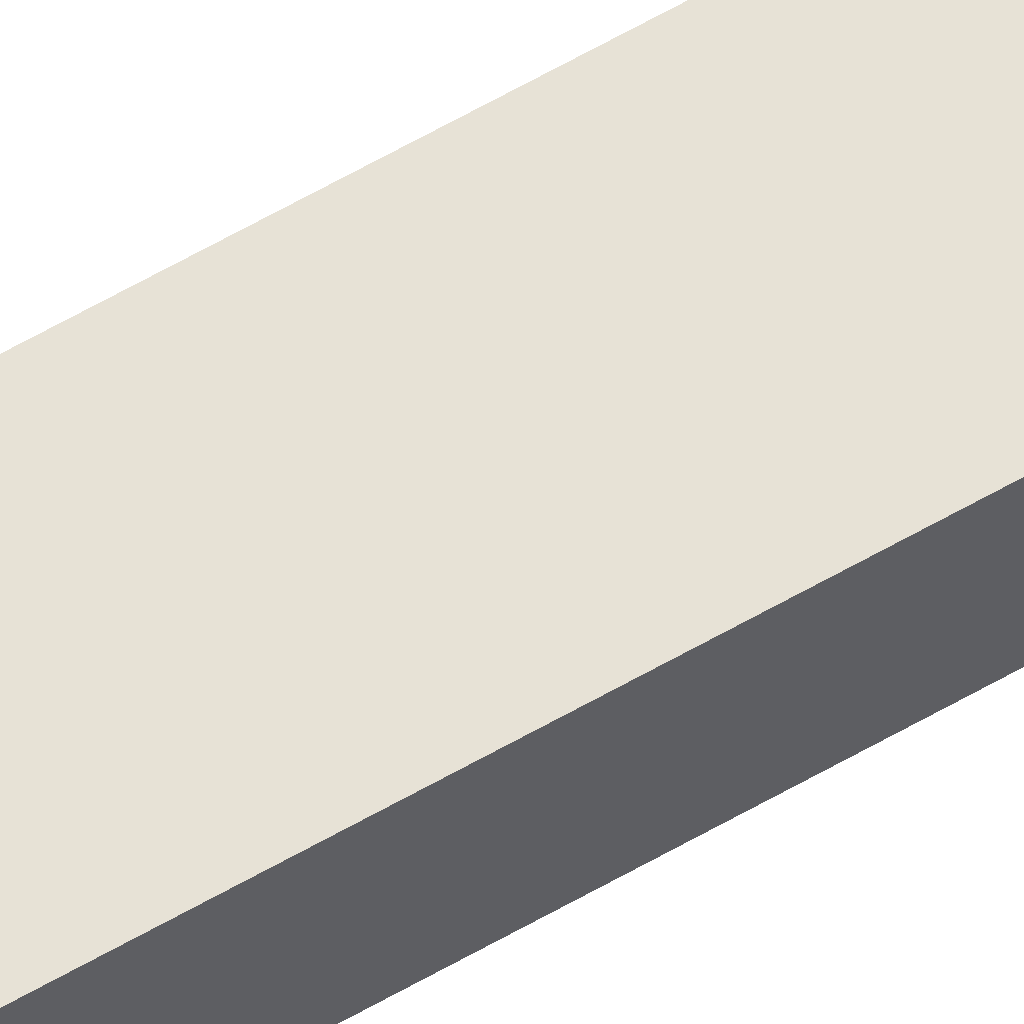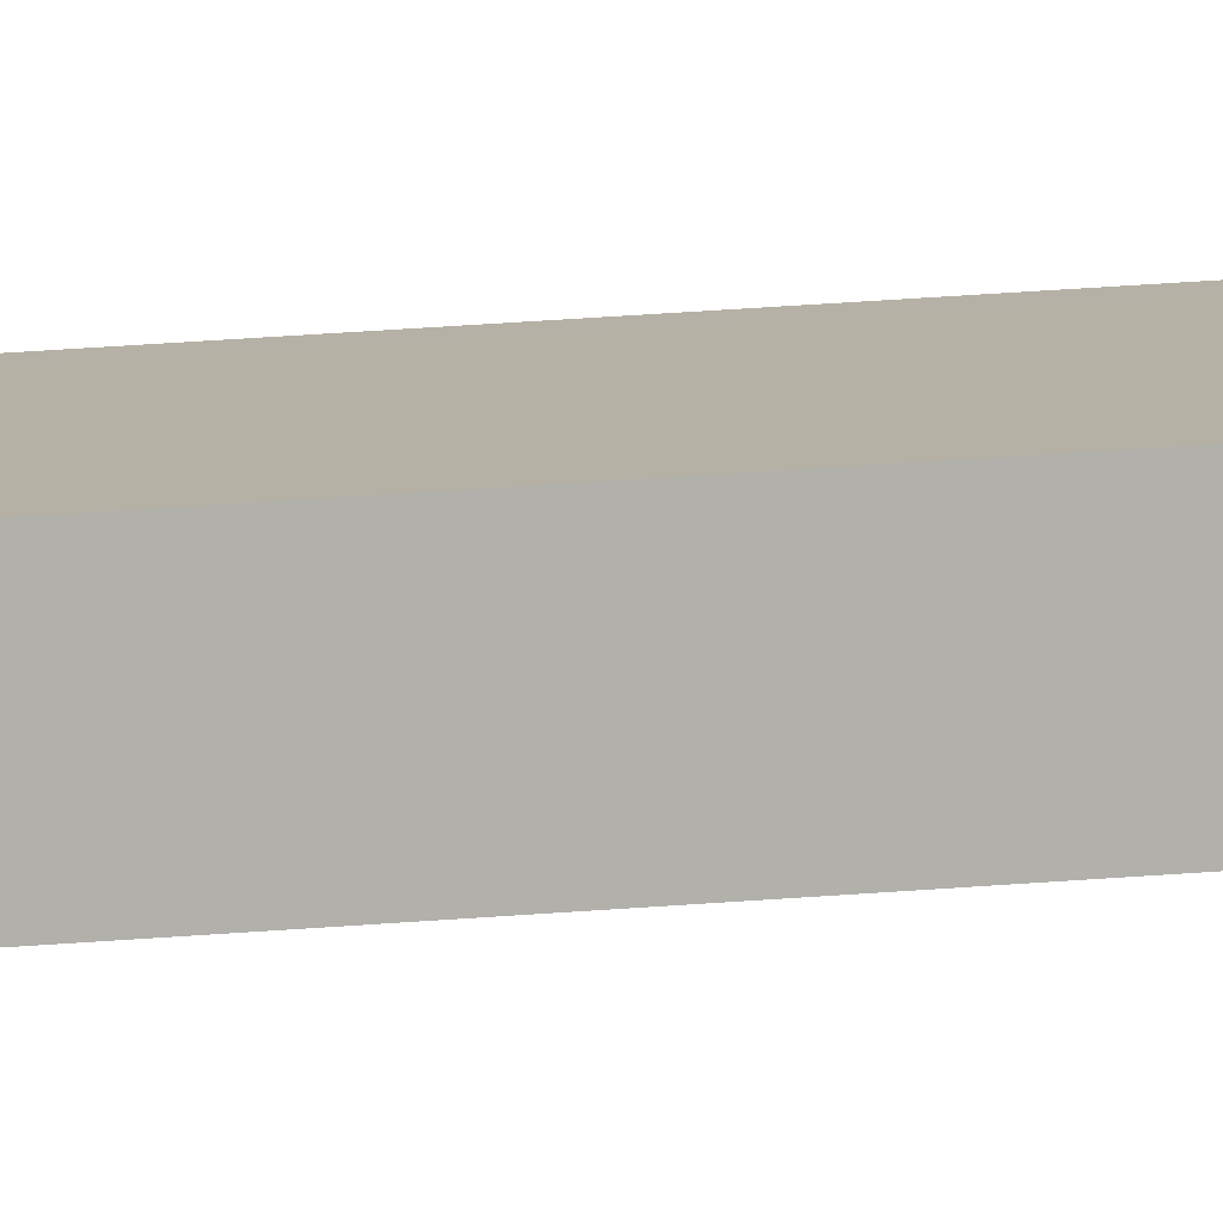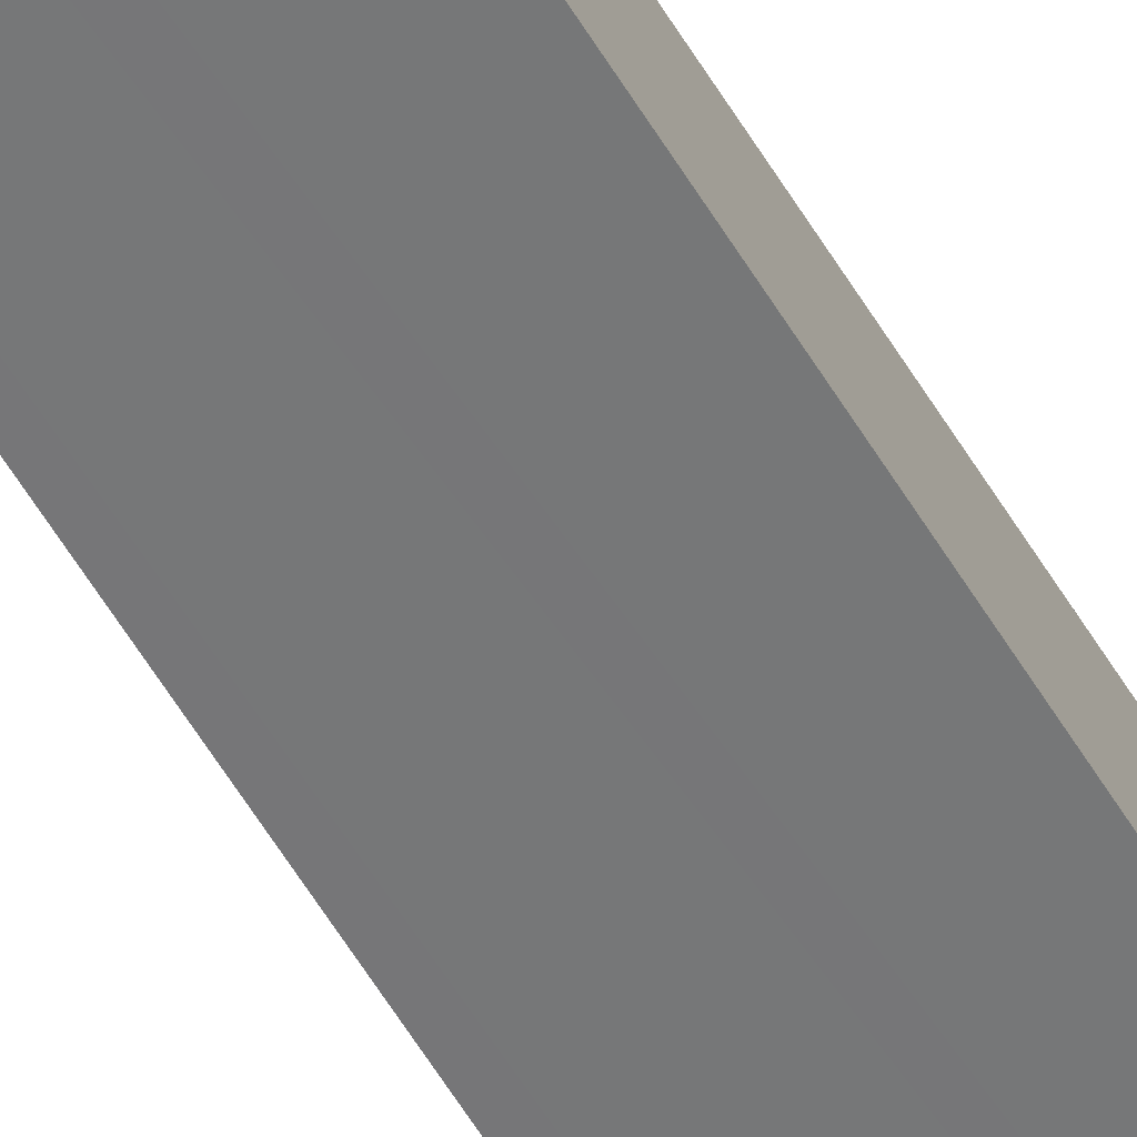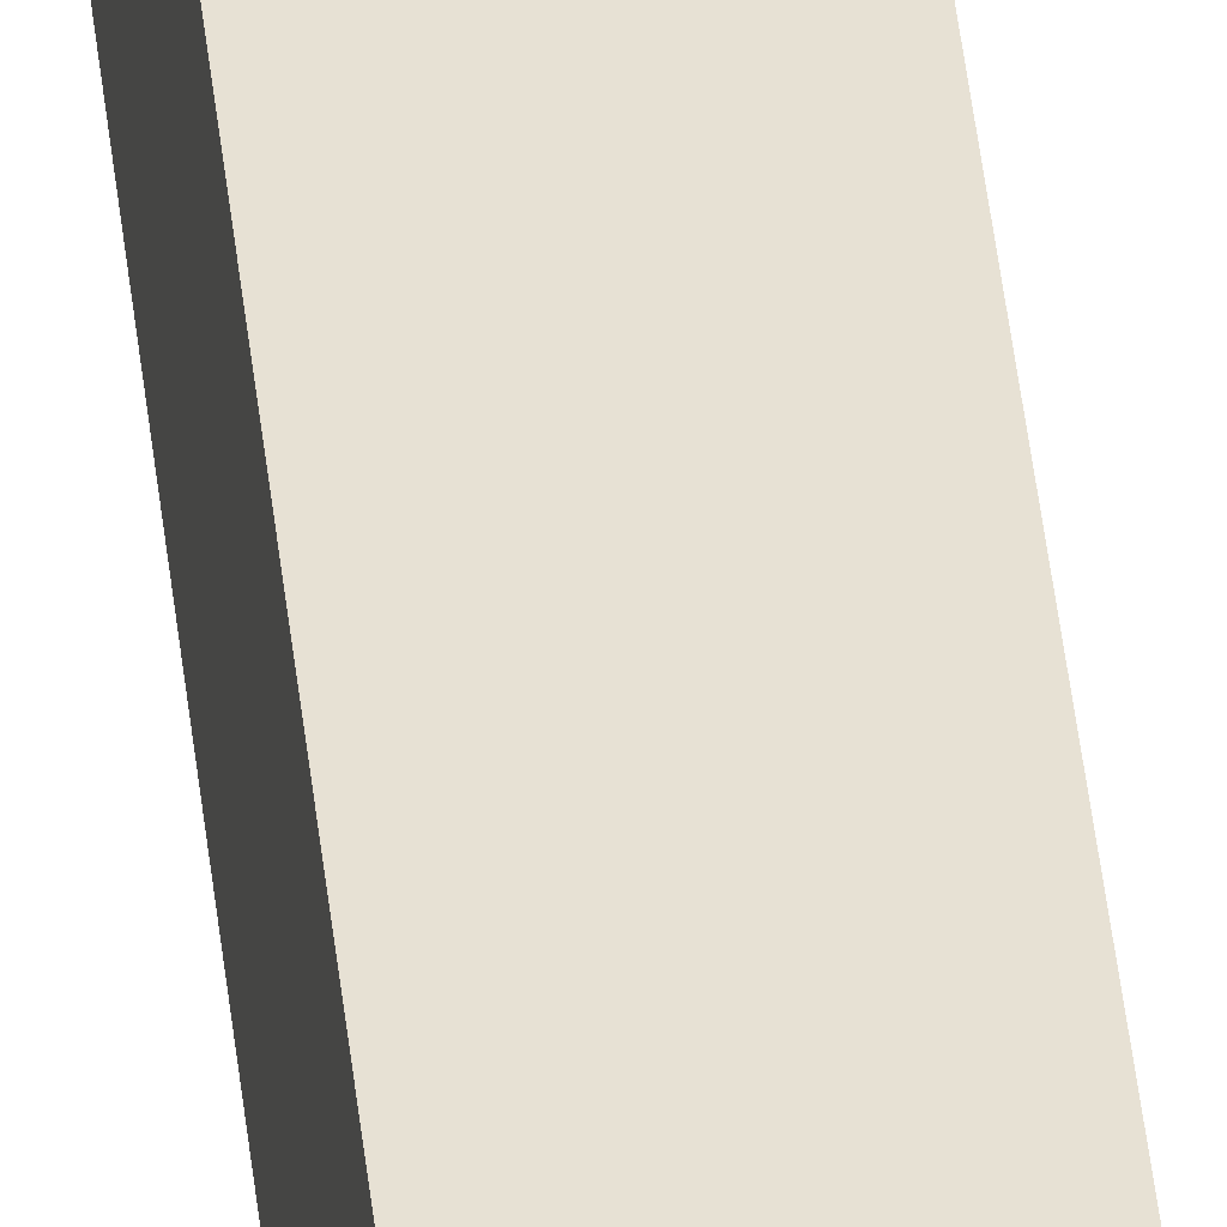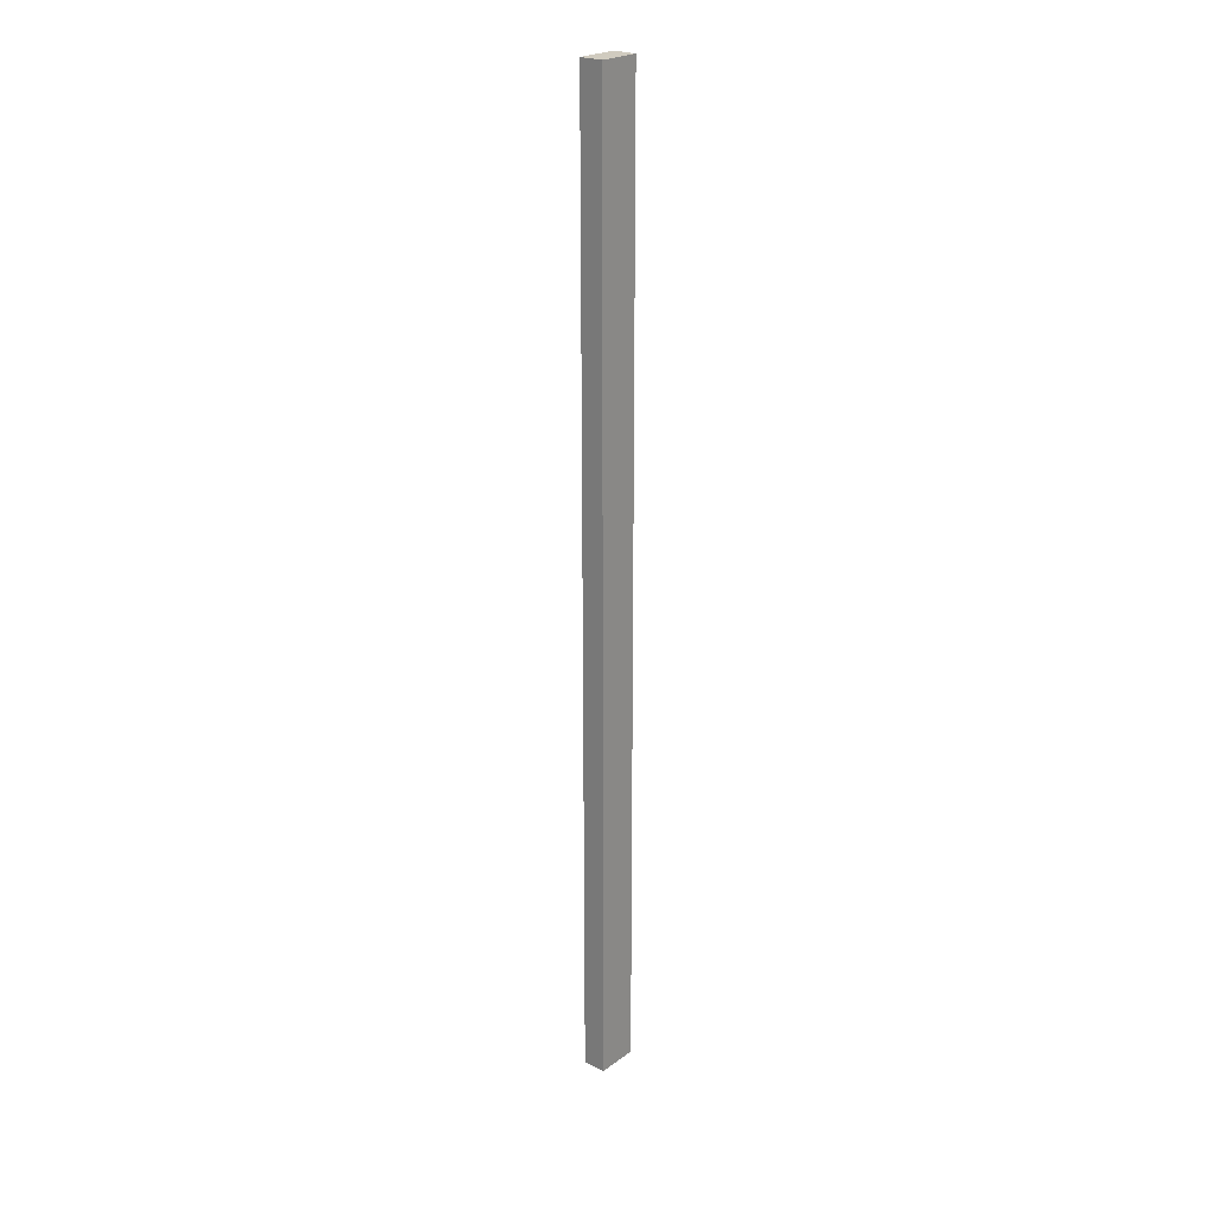
<metadata>
{"format":"obj","ext":"obj","renderer":"f3d","projection":"perspective","resolution":1024,"background":"white","views":[{"elev":68.3,"azim":60.9,"up":"+Z"},{"elev":21.0,"azim":80.3,"up":"+Z"},{"elev":-52.2,"azim":28.8,"up":"+Z"},{"elev":39.7,"azim":174.4,"up":"+Z"},{"elev":23.7,"azim":-58.6,"up":"+Y"}]}
</metadata>
<code>
v  0.123 17.41 0.019
v  0.065 17.41 -0.418
v  0 17.41 1.066e-15
v  0.194 17.41 -0.398
v  0.748 17.41 0.116
v  0.814 17.41 -0.299
v  0.065 2.56e-17 -0.418
v  0 0 0
v  0.748 -7.103e-18 0.116
v  0.123 -1.163e-18 0.019
v  0.814 1.831e-17 -0.299
v  0.194 2.437e-17 -0.398
g defaultobject
f 1 2 3
f 2 1 4
f 4 1 5
f 4 5 6
f 7 3 2
f 3 7 8
f 8 1 3
f 1 8 5
f 5 8 9
f 9 8 10
f 9 6 5
f 6 9 11
f 4 7 2
f 7 4 6
f 7 6 12
f 12 6 11
f 12 8 7
f 8 12 10
f 10 12 9
f 9 12 11

</code>
